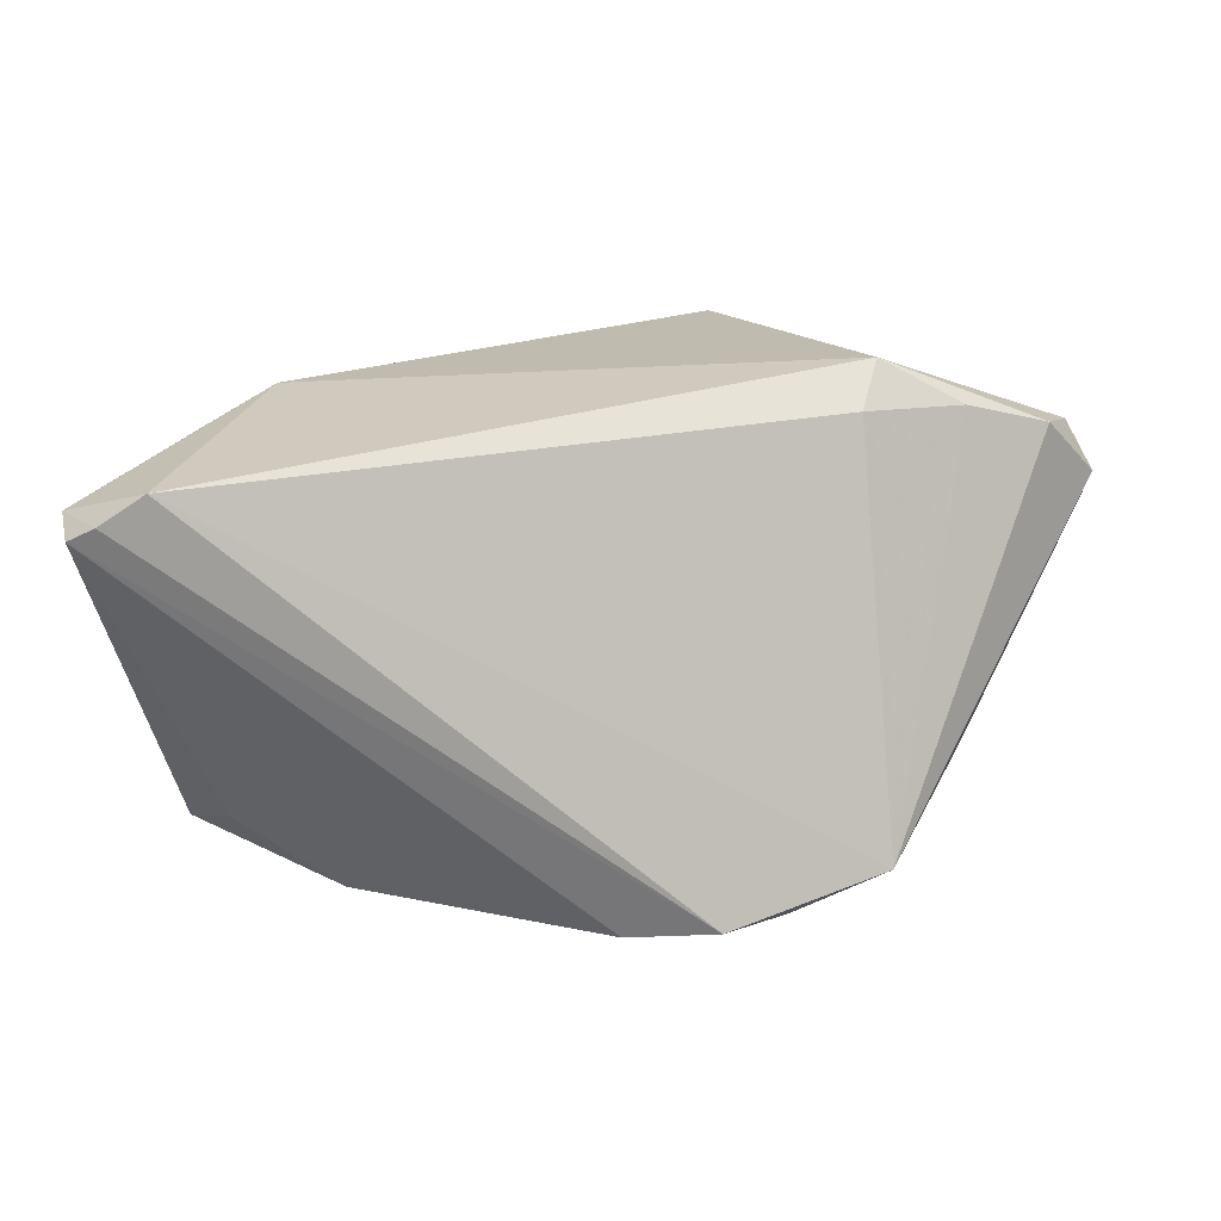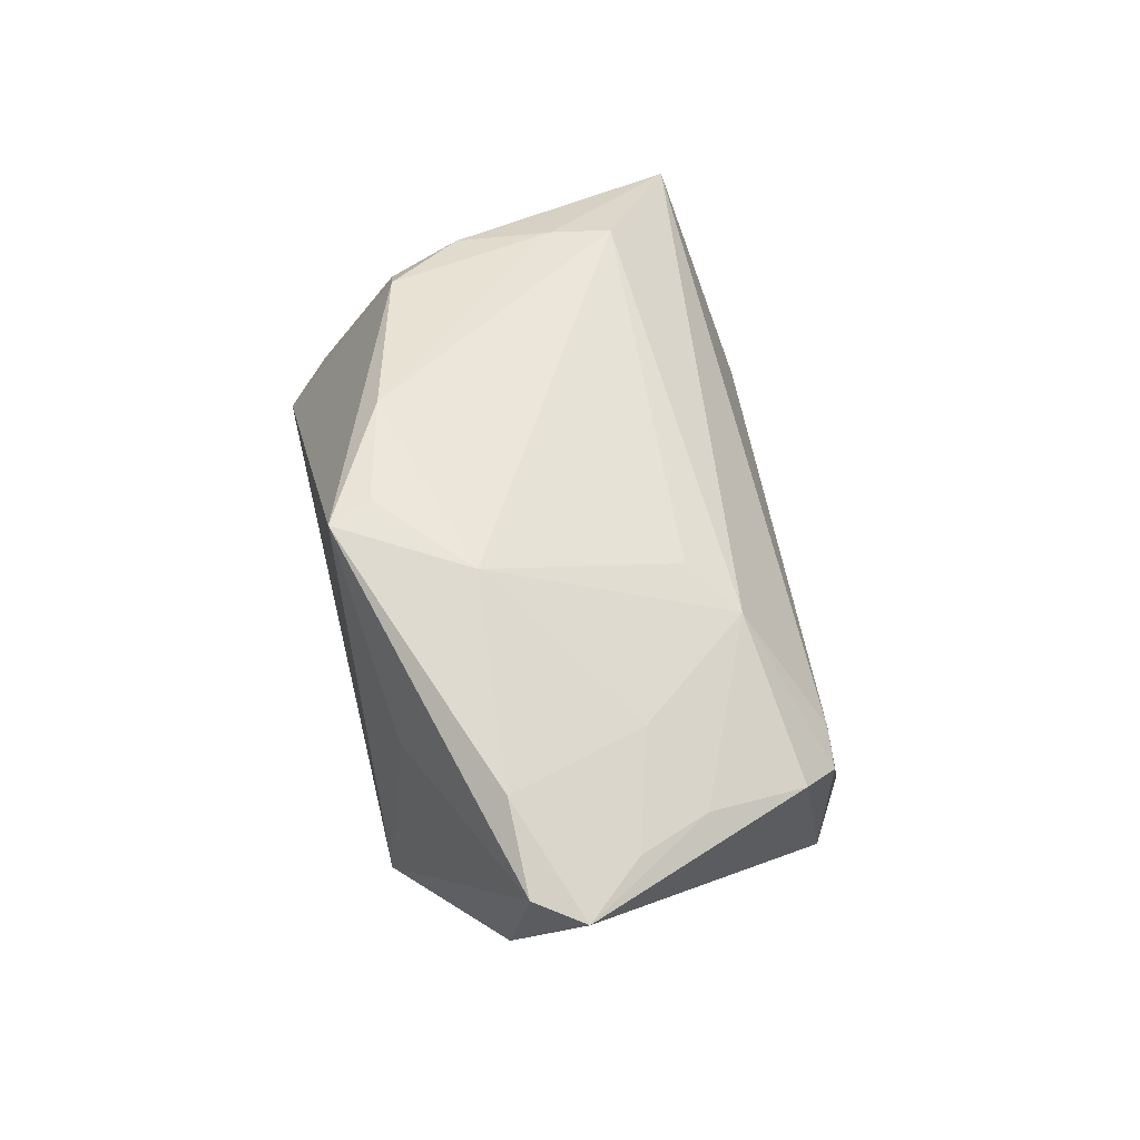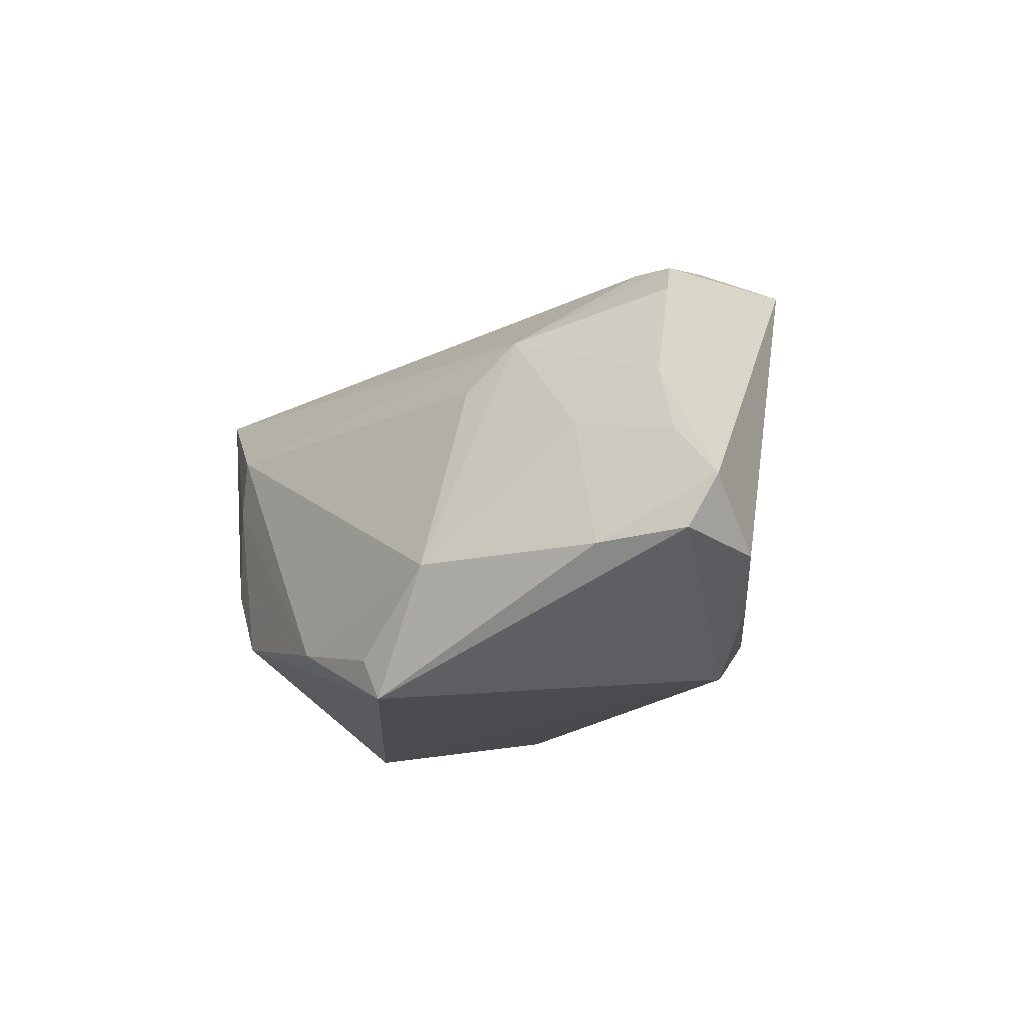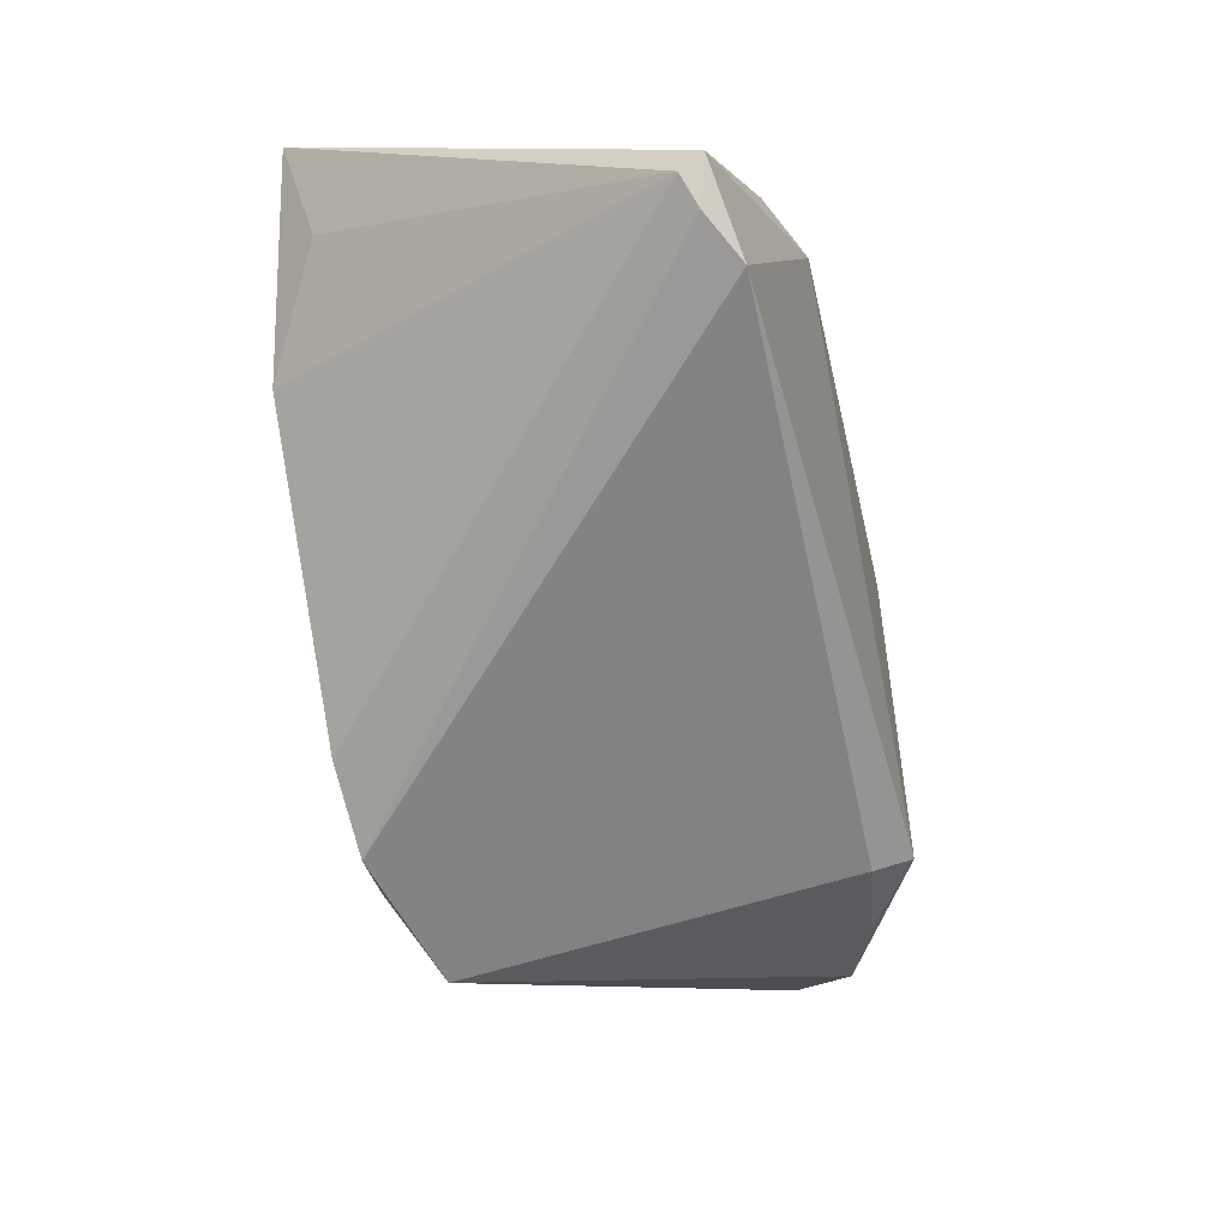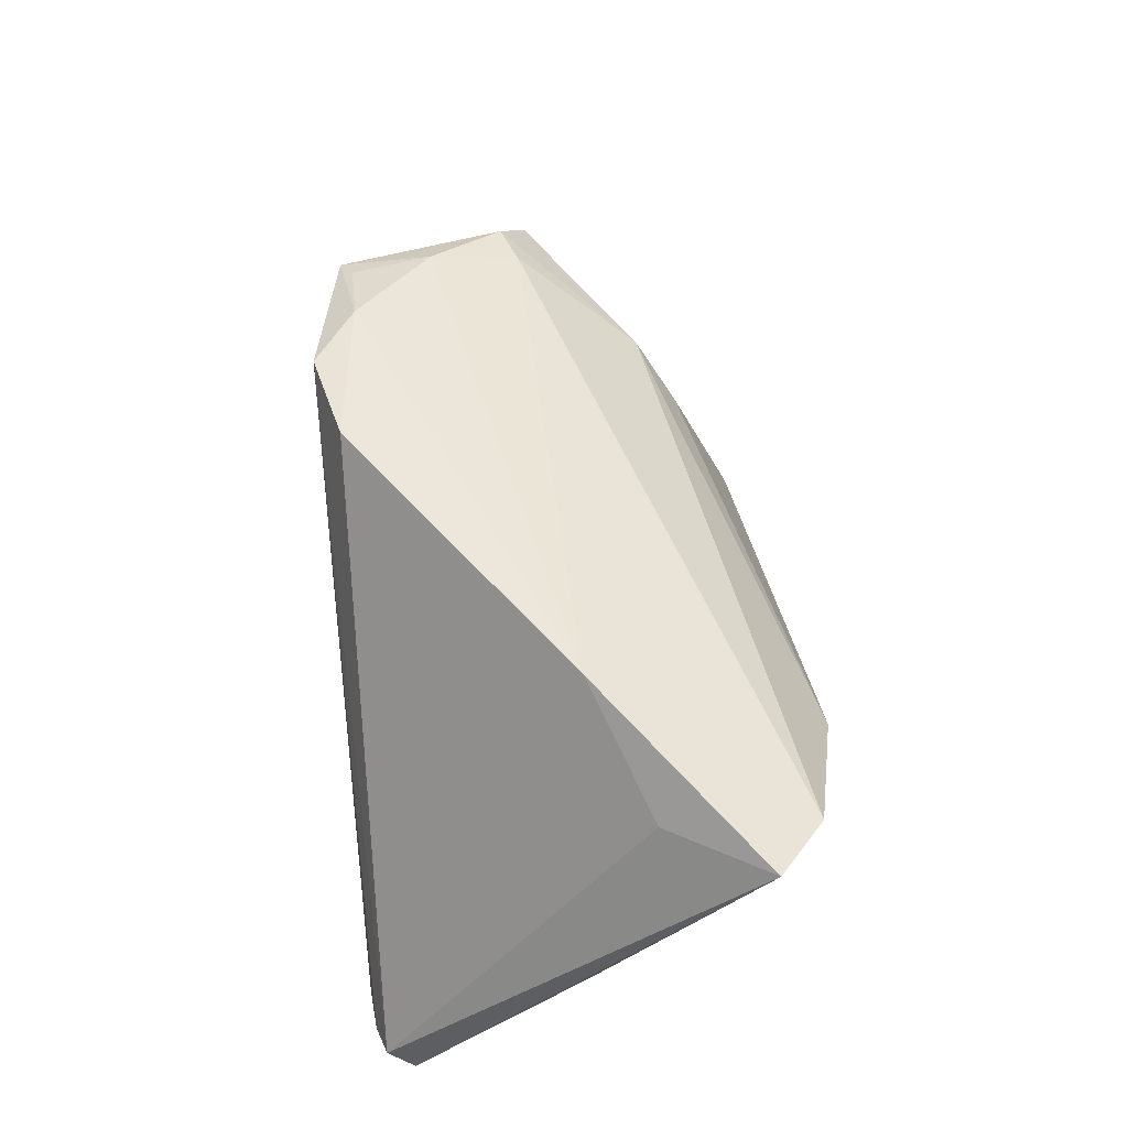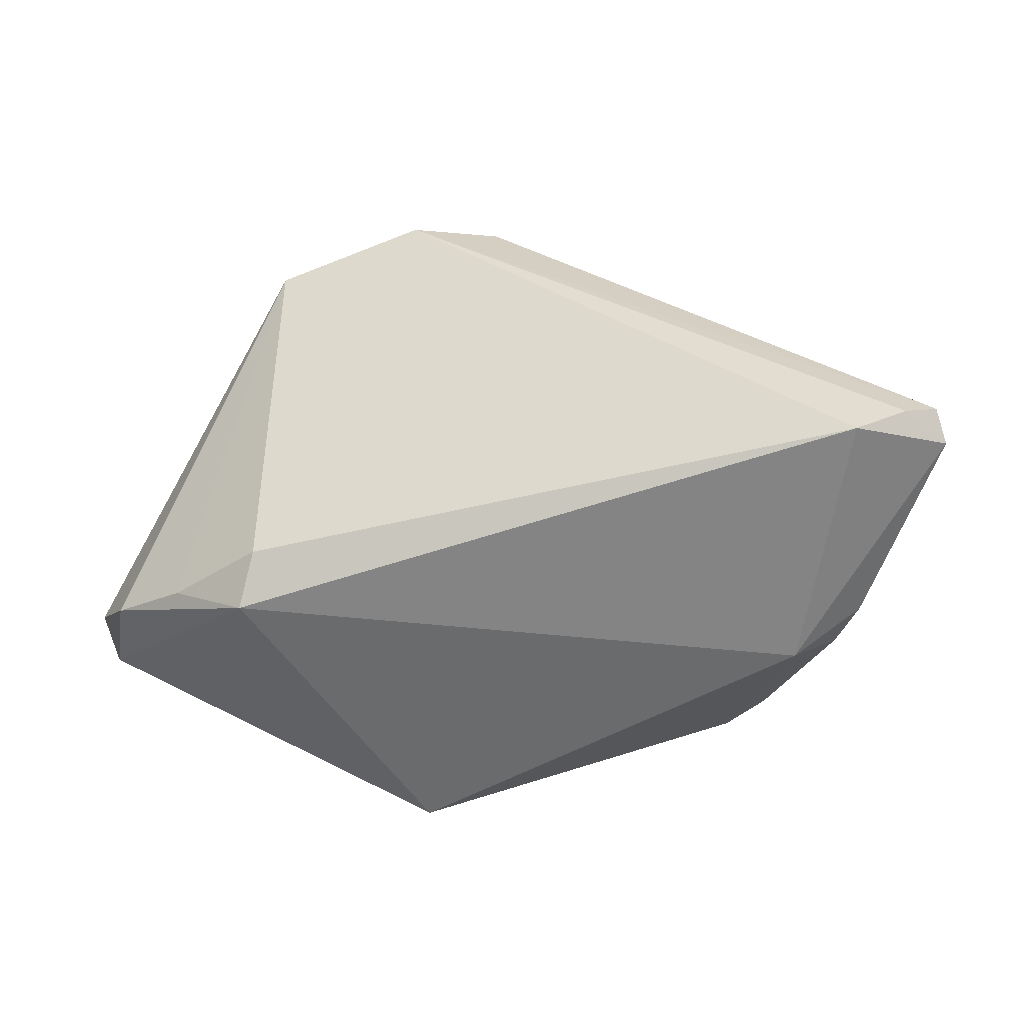
<metadata>
{"format":"obj","ext":"obj","renderer":"f3d","projection":"perspective","resolution":1024,"background":"white","views":[{"elev":-76.3,"azim":6.6,"up":"+Z"},{"elev":40.6,"azim":78.0,"up":"+Z"},{"elev":-15.5,"azim":65.6,"up":"+Y"},{"elev":-63.7,"azim":-76.6,"up":"+Z"},{"elev":55.0,"azim":-92.1,"up":"+Y"},{"elev":-50.3,"azim":-169.9,"up":"+Y"}]}
</metadata>
<code>
v 0.005222 -0.02086 0.02988
v -0.05176 0.0276 0.02086
v 0.0198 -0.0239 0.02728
v 0.04547 0.02177 -0.003042
v 0.03434 0.02803 -0.02614
v -0.02989 0.03292 0.001415
v 0.0388 -0.02638 -0.01296
v -0.0352 -0.02349 0.008616
v 0.0618 -0.01422 0.004063
v -0.04041 -0.02255 -0.02495
v -0.0441 0.02483 0.008824
v -0.02684 0.006396 0.02988
v -0.03862 -0.02513 0.002036
v -0.0467 -0.0193 -0.02397
v -0.05051 -0.01791 -0.02256
v 0.02927 0.01768 0.01071
v 0.03547 0.0273 -0.004048
v 0.04841 -0.01971 -0.01115
v -0.01945 -0.0155 0.02988
v 0.06407 -0.008168 0.001327
v 0.02474 0.01171 0.01553
v -0.05109 -0.02079 -0.01929
v -0.02506 -0.01478 0.02704
v -0.0442 0.02548 0.02628
v 0.05823 -0.01584 -0.006147
v 0.03168 0.02946 -0.02447
v 0.03631 -0.02135 -0.01766
v 0.003834 0.03292 -0.02509
v 0.04382 0.002671 0.009333
v 0.03051 -0.01362 0.02401
v 0.03826 -0.0244 0.006715
v 0.02245 0.03274 -0.02378
v -0.0297 -0.02883 0.005332
v 0.03367 0.02989 -0.01478
v 0.05681 -0.0009564 0.002756
v 0.05107 0.00826 0.001576
v 0.02214 -0.02904 0.02614
v 0.04052 0.02685 -0.006133
v 0.05315 -0.01485 0.01138
v -0.03554 -0.01316 0.01668
v -0.02822 -0.00585 0.02931
v -0.02591 0.01413 0.02977
v 0.015 0.03244 -0.02852
f 30 21 42
f 7 37 33
f 33 10 7
f 33 37 19
f 22 10 33
f 7 10 27
f 30 37 39
f 20 35 39
f 7 25 9
f 9 39 37
f 9 25 20
f 20 39 9
f 23 33 19
f 8 33 23
f 30 39 29
f 29 39 35
f 2 24 6
f 6 24 17
f 20 25 5
f 5 10 43
f 5 27 10
f 15 28 43
f 15 6 28
f 22 2 15
f 22 33 13
f 13 33 8
f 13 2 22
f 18 25 7
f 7 27 18
f 18 5 25
f 27 5 18
f 31 37 7
f 7 9 31
f 31 9 37
f 8 23 40
f 2 13 40
f 40 13 8
f 41 23 19
f 41 24 2
f 2 40 41
f 41 40 23
f 17 24 16
f 16 42 21
f 16 24 42
f 16 21 30
f 30 29 16
f 3 37 30
f 19 37 1
f 37 3 1
f 30 42 1
f 1 3 30
f 32 5 43
f 43 28 32
f 28 6 32
f 43 10 14
f 14 15 43
f 14 10 22
f 22 15 14
f 2 6 11
f 11 15 2
f 6 15 11
f 42 24 12
f 24 41 12
f 12 41 19
f 19 1 12
f 12 1 42
f 20 5 4
f 36 29 35
f 36 16 29
f 36 4 16
f 36 35 20
f 20 4 36
f 34 6 17
f 34 32 6
f 17 16 38
f 16 4 38
f 38 34 17
f 38 4 5
f 5 34 38
f 5 32 26
f 26 34 5
f 32 34 26

</code>
